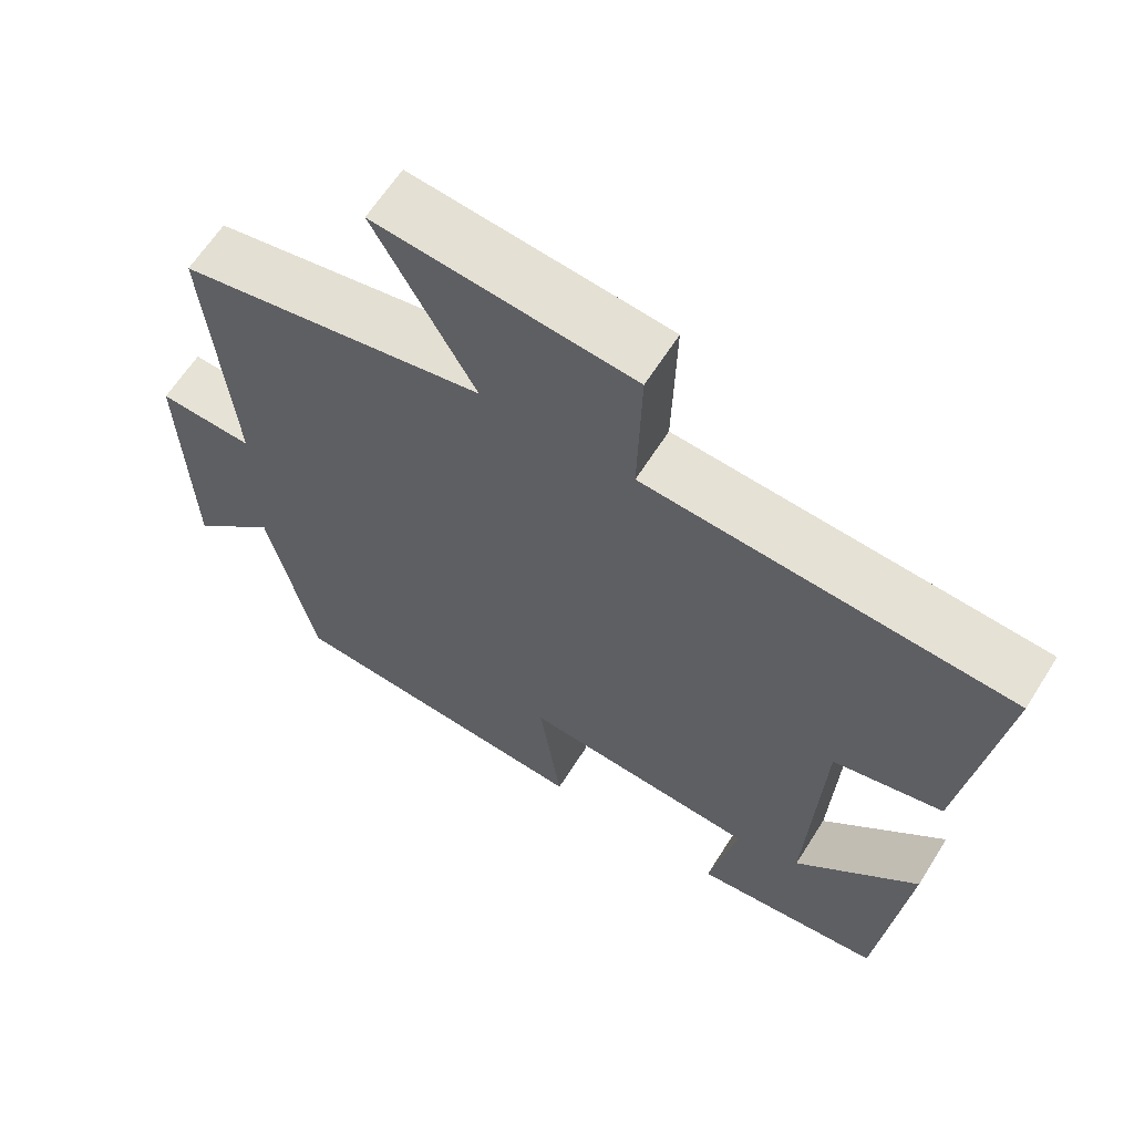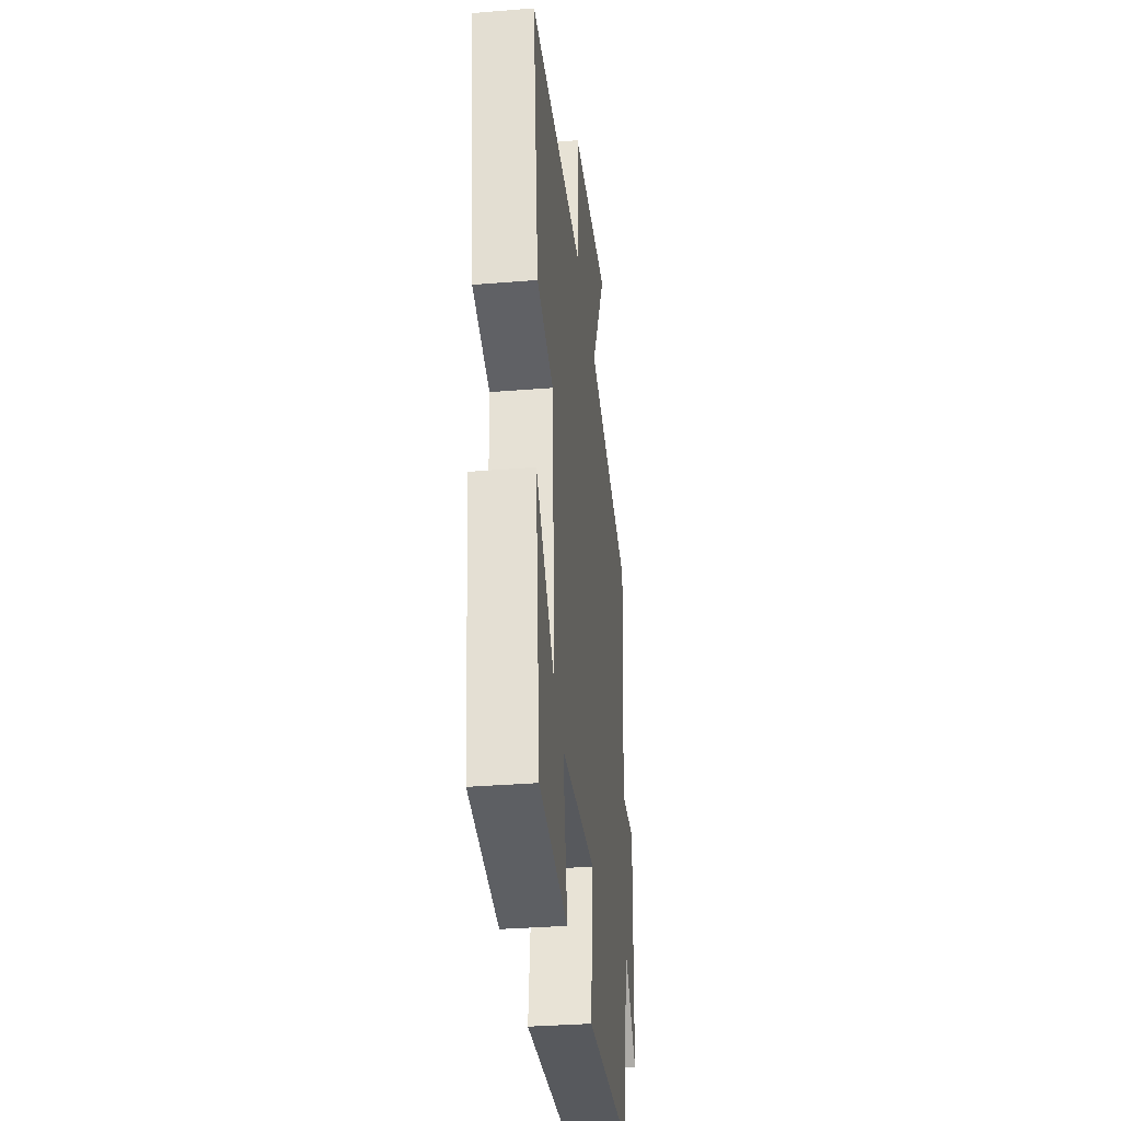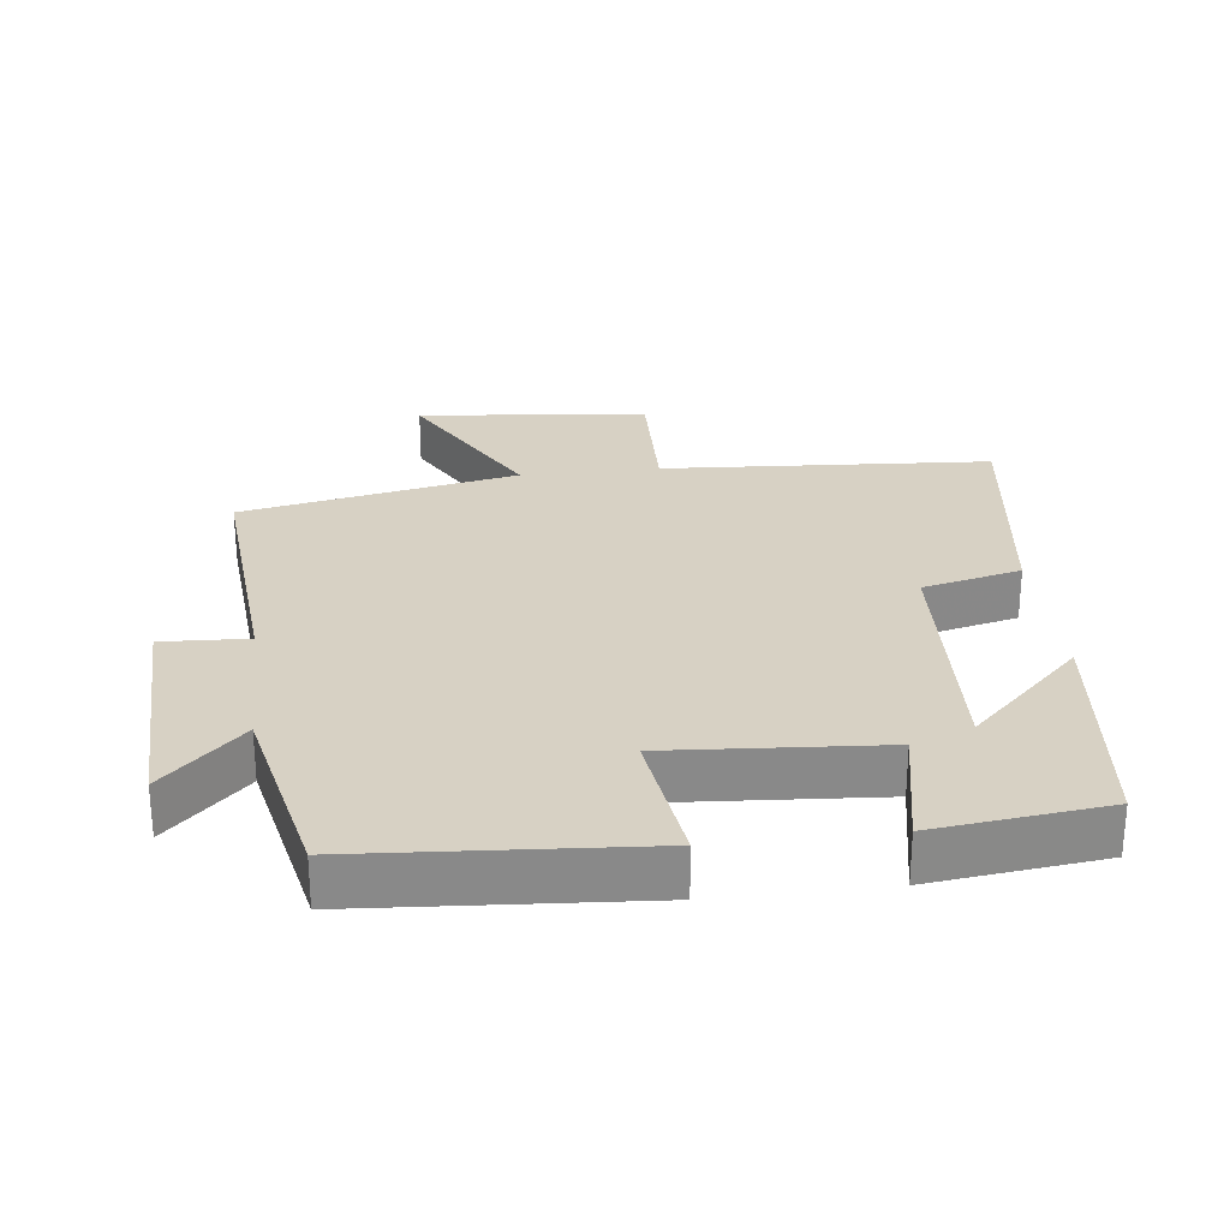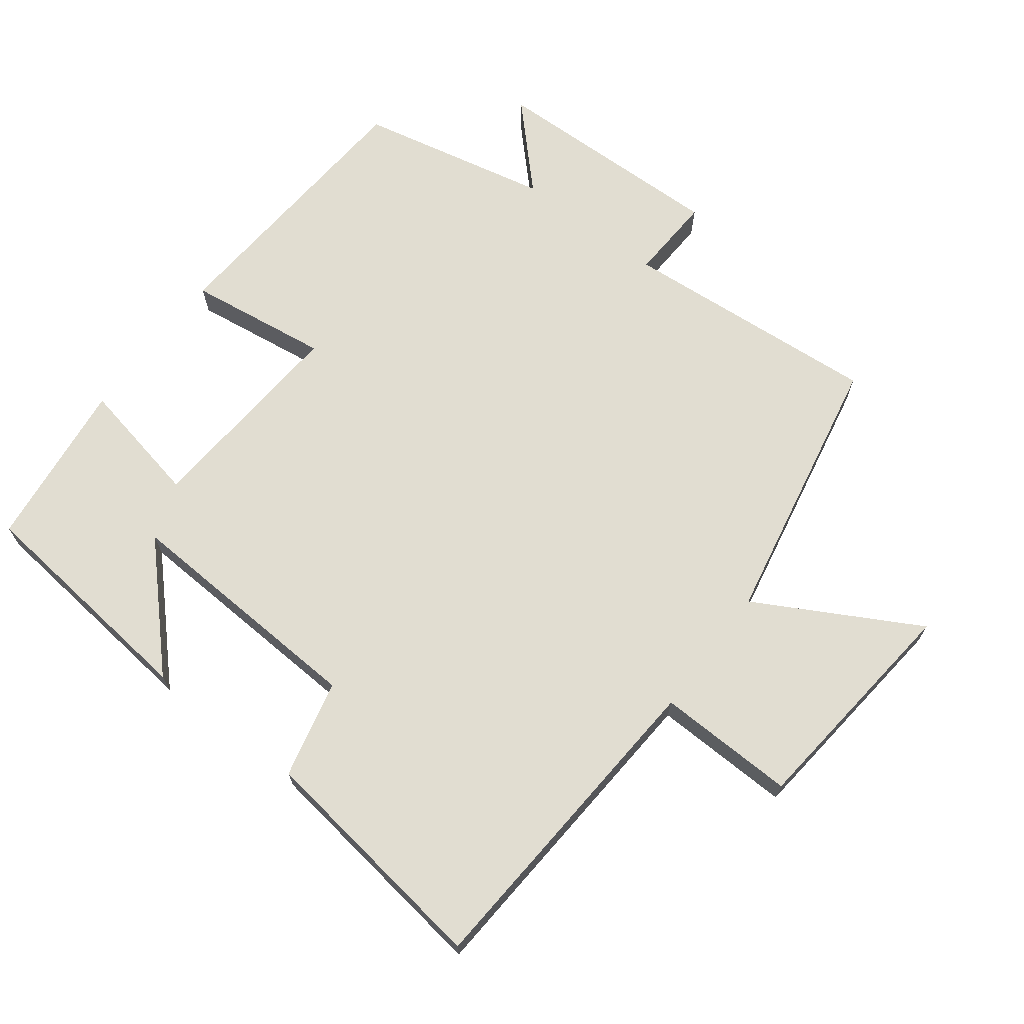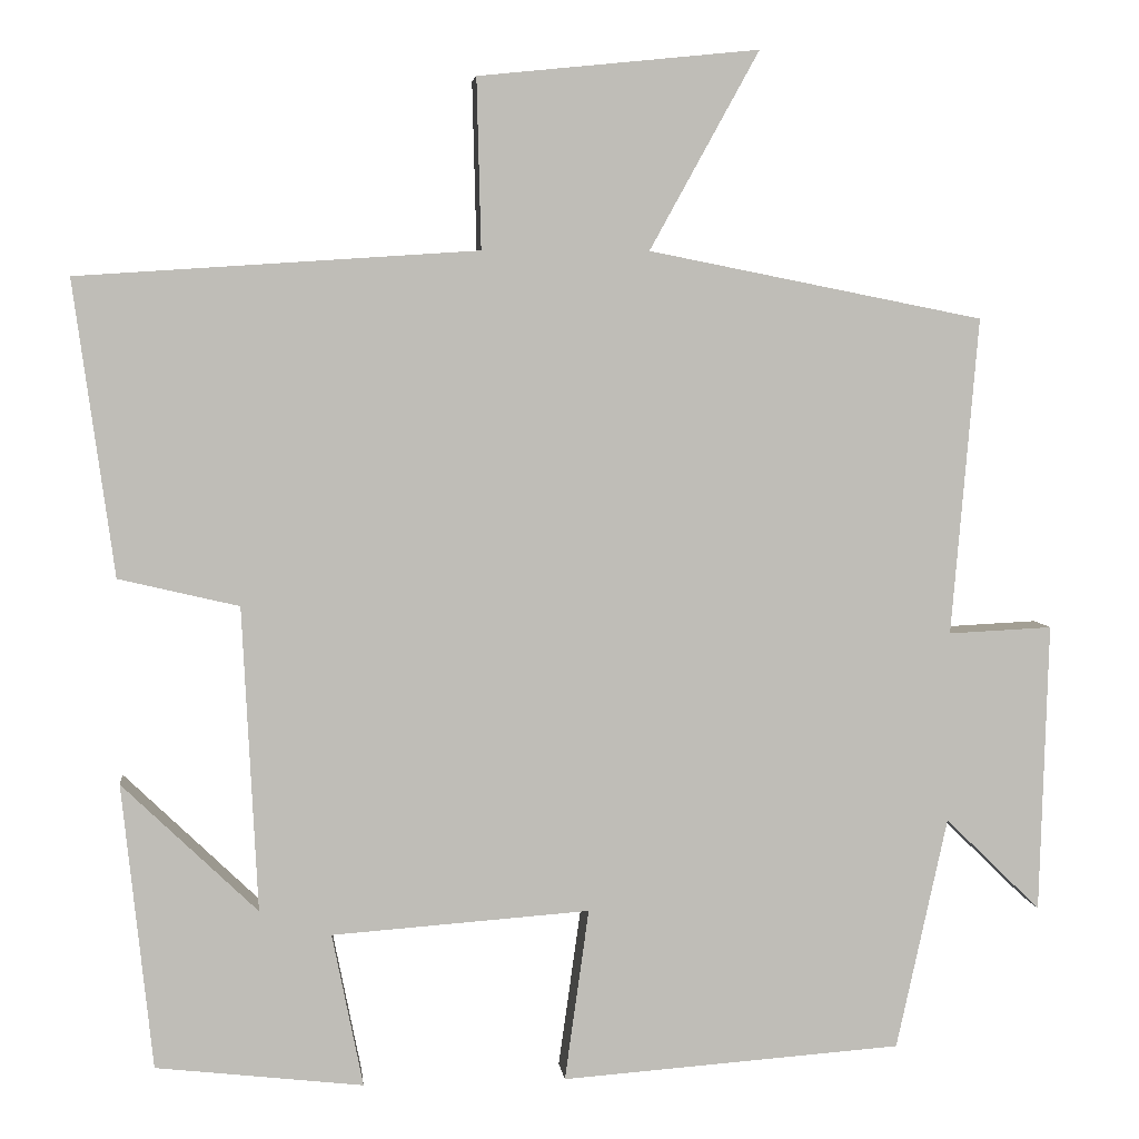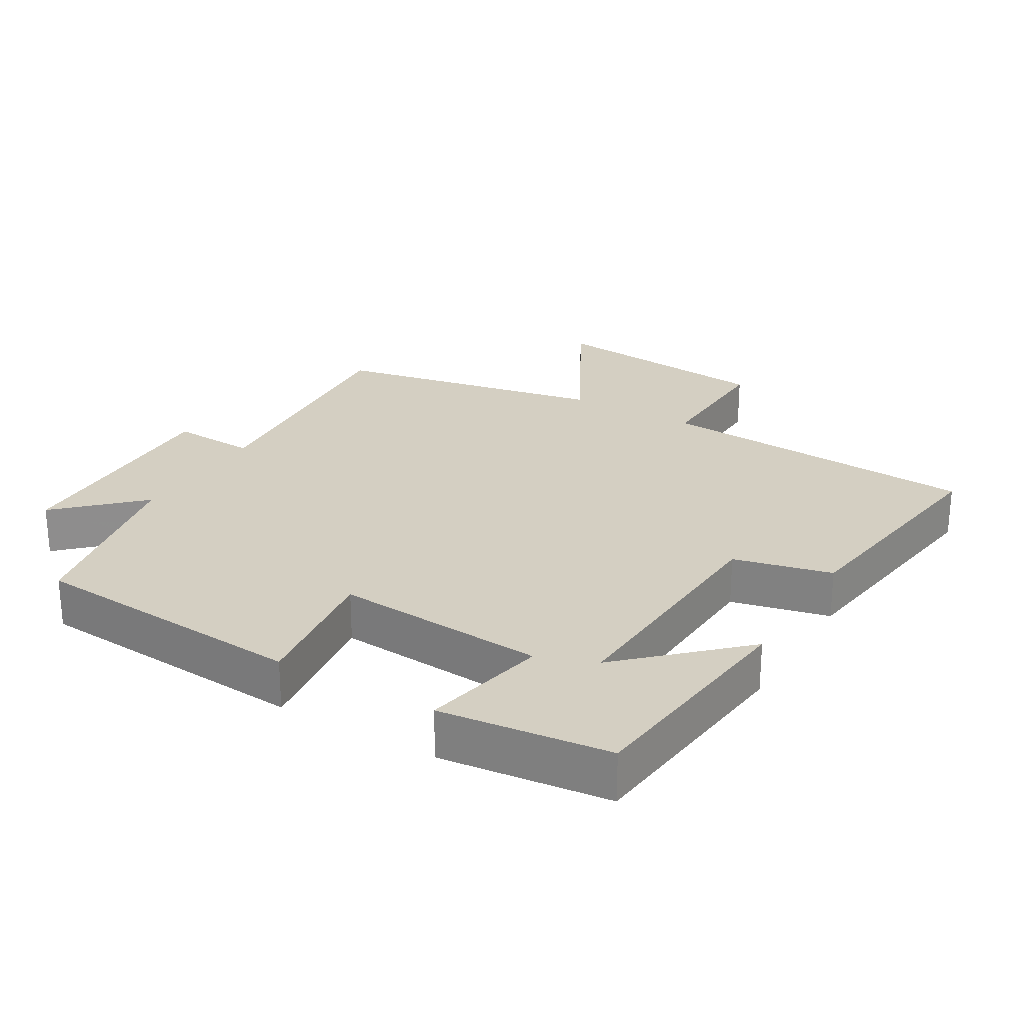
<metadata>
{"format":"obj","ext":"obj","renderer":"f3d","projection":"perspective","resolution":1024,"background":"white","views":[{"elev":63.2,"azim":-147.8,"up":"+Z"},{"elev":-33.7,"azim":-83.7,"up":"+Z"},{"elev":27.1,"azim":173.3,"up":"+Y"},{"elev":68.9,"azim":-52.6,"up":"+Y"},{"elev":5.2,"azim":-6.3,"up":"+Z"},{"elev":25.4,"azim":-149.2,"up":"+Y"}]}
</metadata>
<code>
v -0.464 0.07 -0.471
v -0.5 0.07 -0.128
v -0.338 0.07 -0.284
v -0.356 0.07 0.082
v -0.5 0.07 0.116
v -0.548 0.07 0.469
v -0.07 0.07 0.5
v -0.075 0.07 0.703
v 0.261 0.07 0.737
v 0.13 0.07 0.5
v 0.532 0.07 0.42
v 0.5 0.07 0.039
v 0.625 0.07 0.045
v 0.615 0.07 -0.303
v 0.5 0.07 -0.191
v 0.439 0.07 -0.471
v 0.029 0.07 -0.5
v 0.058 0.07 -0.293
v -0.252 0.07 -0.315
v -0.215 0.07 -0.5
v -0.464 0 -0.471
v -0.5 0 -0.128
v -0.338 0 -0.284
v -0.356 0 0.082
v -0.5 0 0.116
v -0.548 0 0.469
v -0.07 0 0.5
v -0.075 0 0.703
v 0.261 0 0.737
v 0.13 0 0.5
v 0.532 0 0.42
v 0.5 0 0.039
v 0.625 0 0.045
v 0.615 0 -0.303
v 0.5 0 -0.191
v 0.439 0 -0.471
v 0.029 0 -0.5
v 0.058 0 -0.293
v -0.252 0 -0.315
v -0.215 0 -0.5
f 19 20 1
f 15 16 17 18
f 15 18 19
f 12 13 14 15
f 12 15 19
f 10 11 12 19
f 7 8 9 10
f 6 7 10
f 5 6 10
f 4 5 10
f 3 4 10 19
f 1 2 3
f 1 3 19
f 21 40 39
f 38 37 36 35
f 39 38 35
f 35 34 33 32
f 39 35 32
f 39 32 31 30
f 30 29 28 27
f 30 27 26
f 30 26 25
f 30 25 24
f 39 30 24 23
f 23 22 21
f 39 23 21
f 1 21 22 2
f 2 22 23 3
f 3 23 24 4
f 4 24 25 5
f 5 25 26 6
f 6 26 27 7
f 7 27 28 8
f 8 28 29 9
f 9 29 30 10
f 10 30 31 11
f 11 31 32 12
f 12 32 33 13
f 13 33 34 14
f 14 34 35 15
f 15 35 36 16
f 16 36 37 17
f 17 37 38 18
f 18 38 39 19
f 19 39 40 20
f 20 40 21 1

</code>
